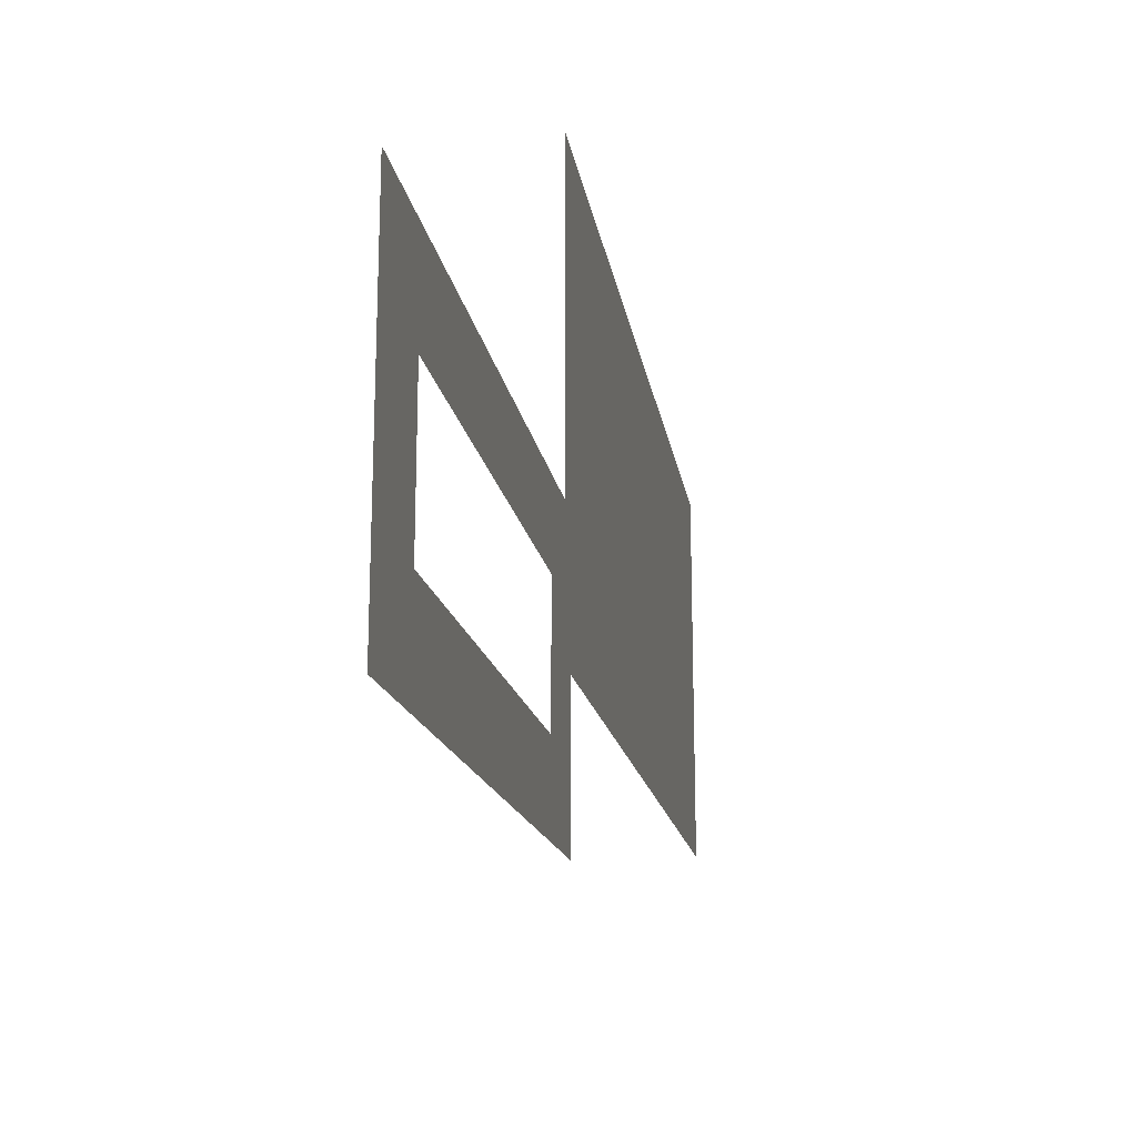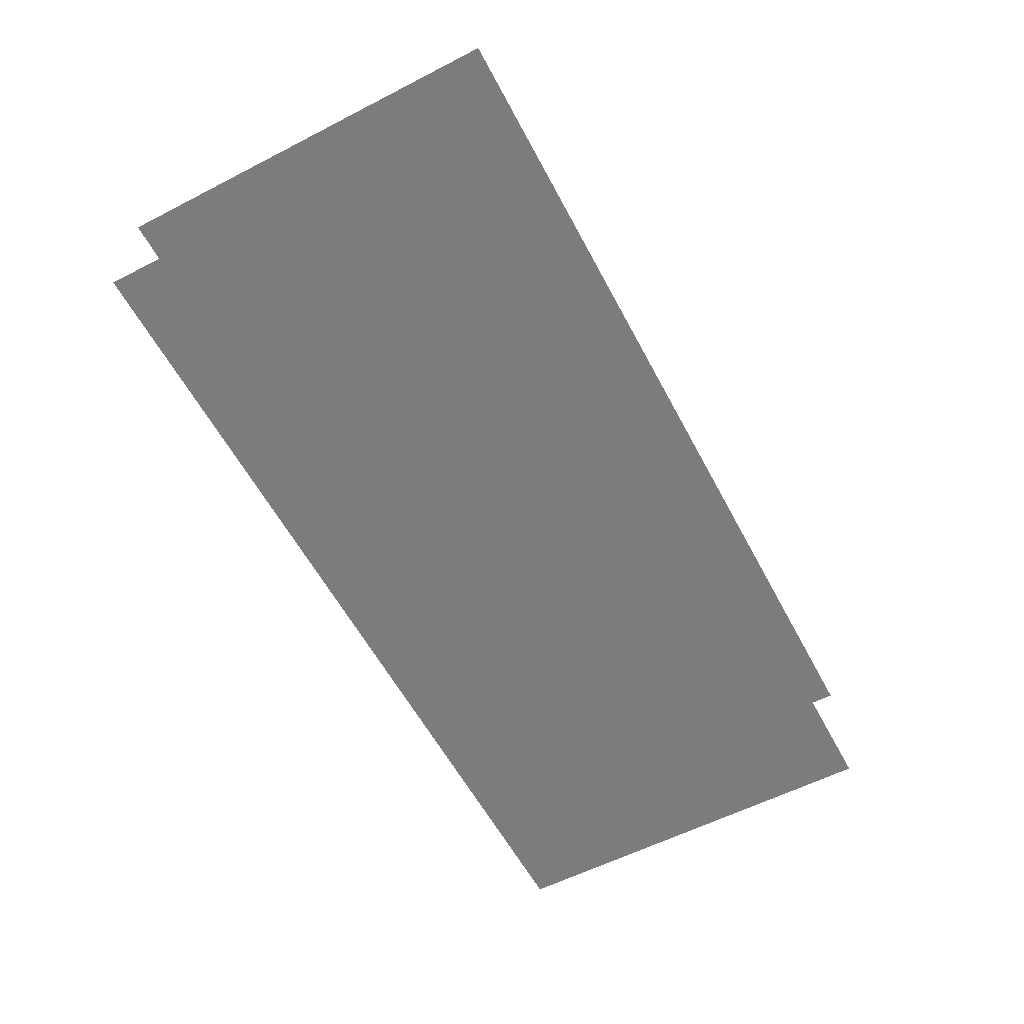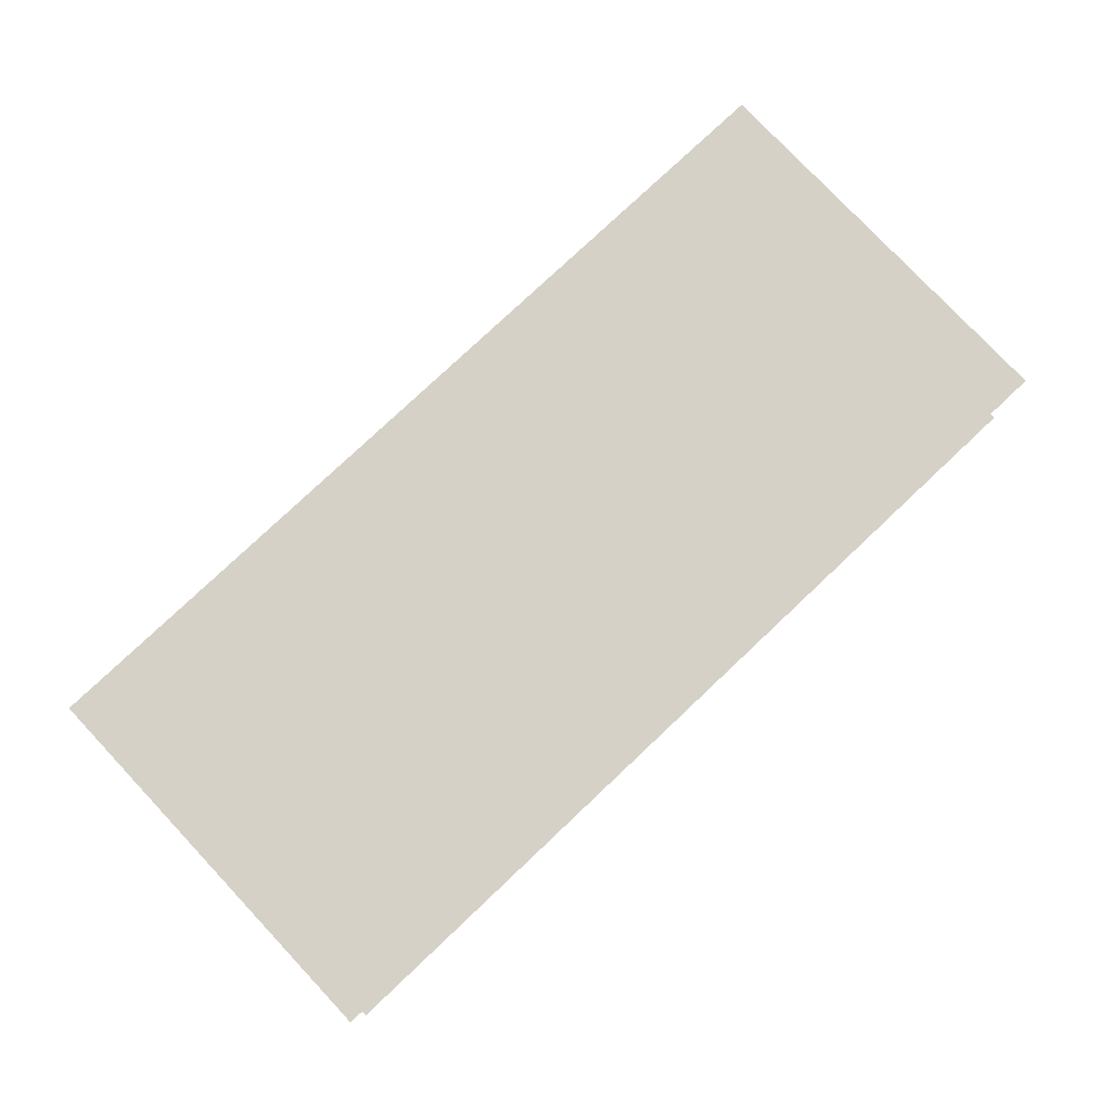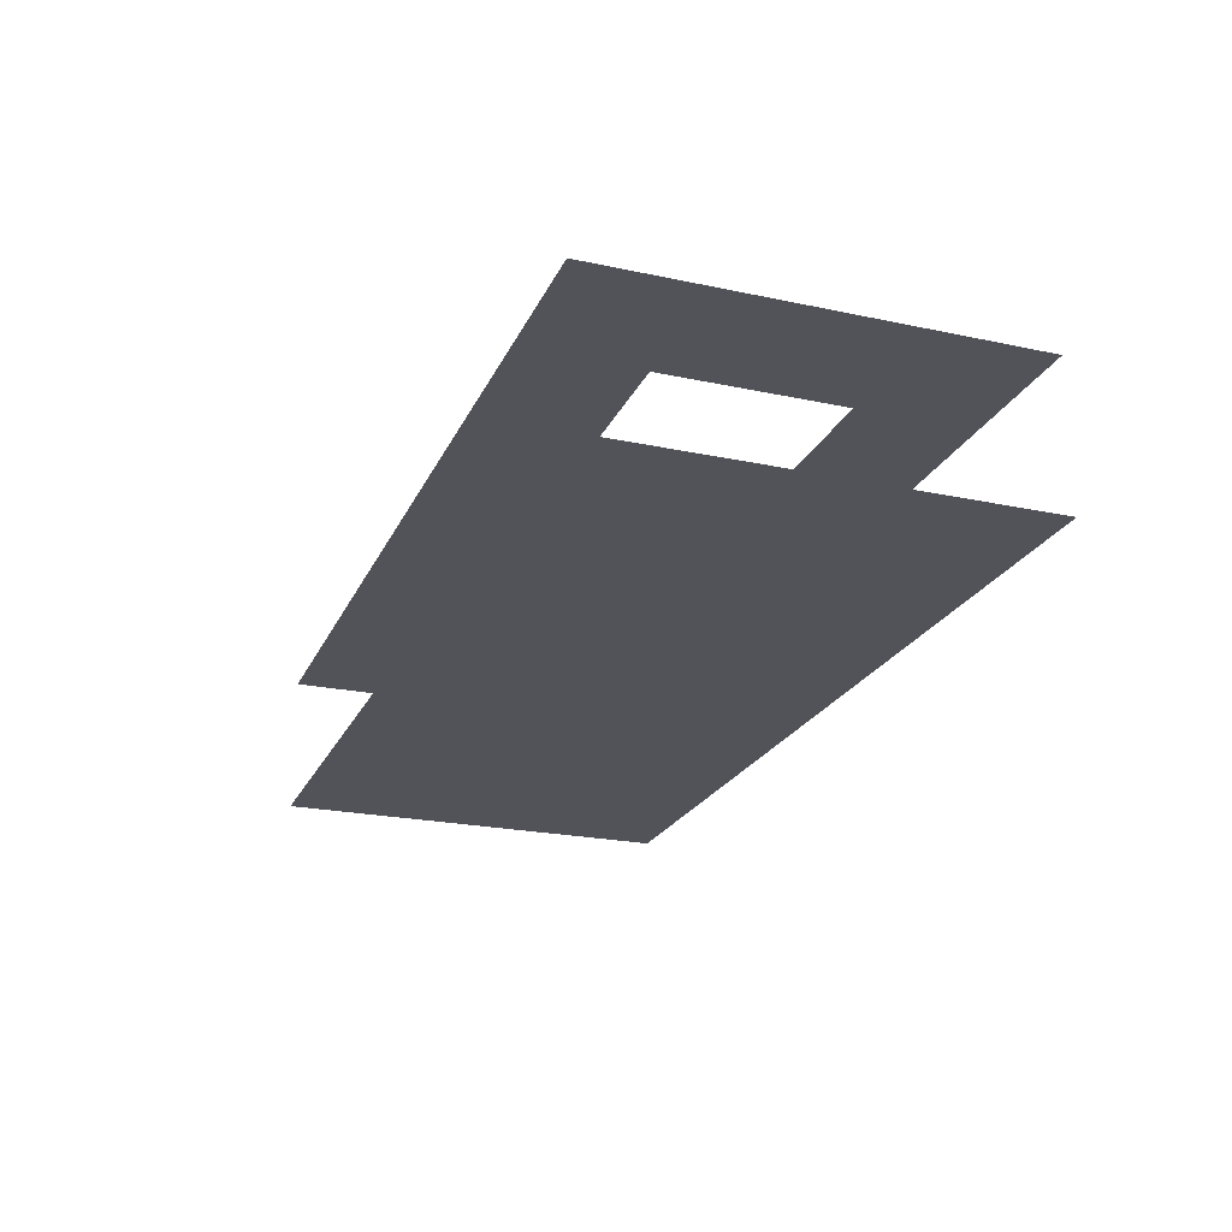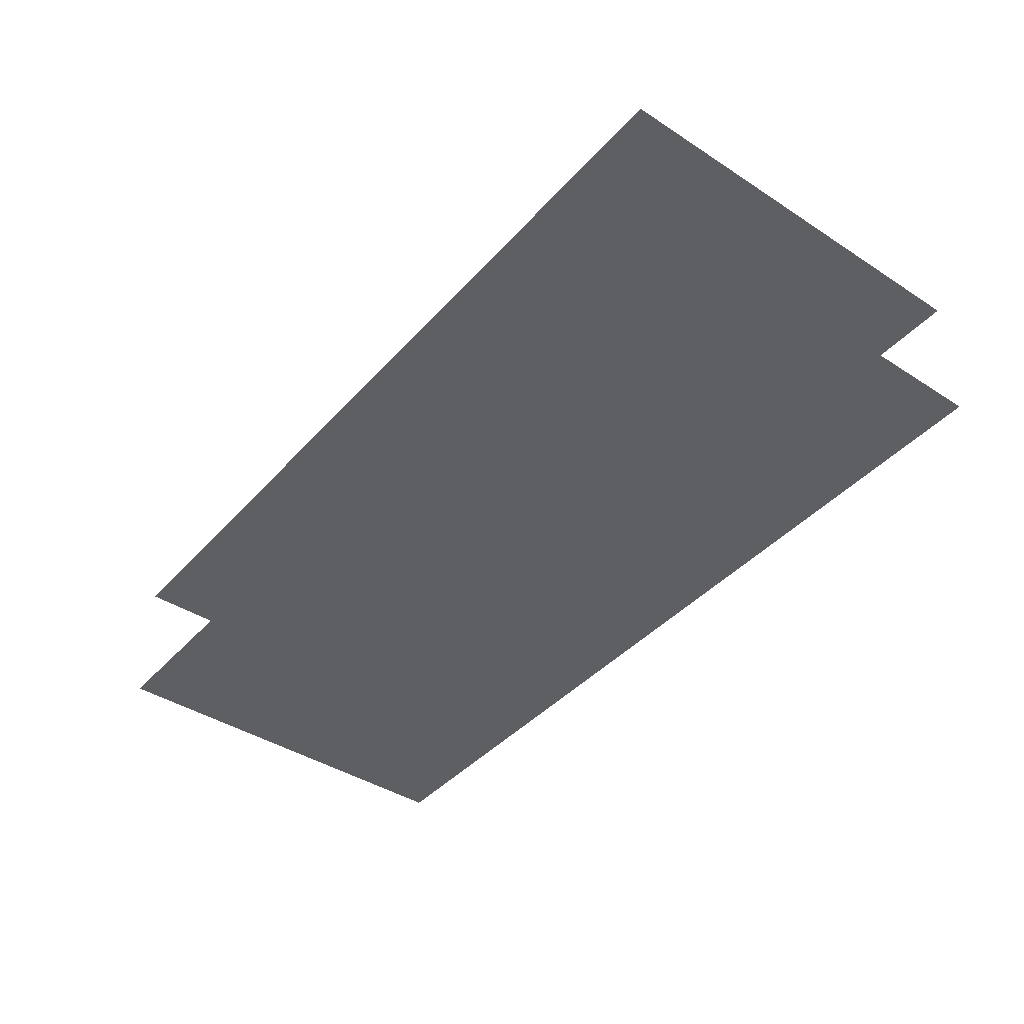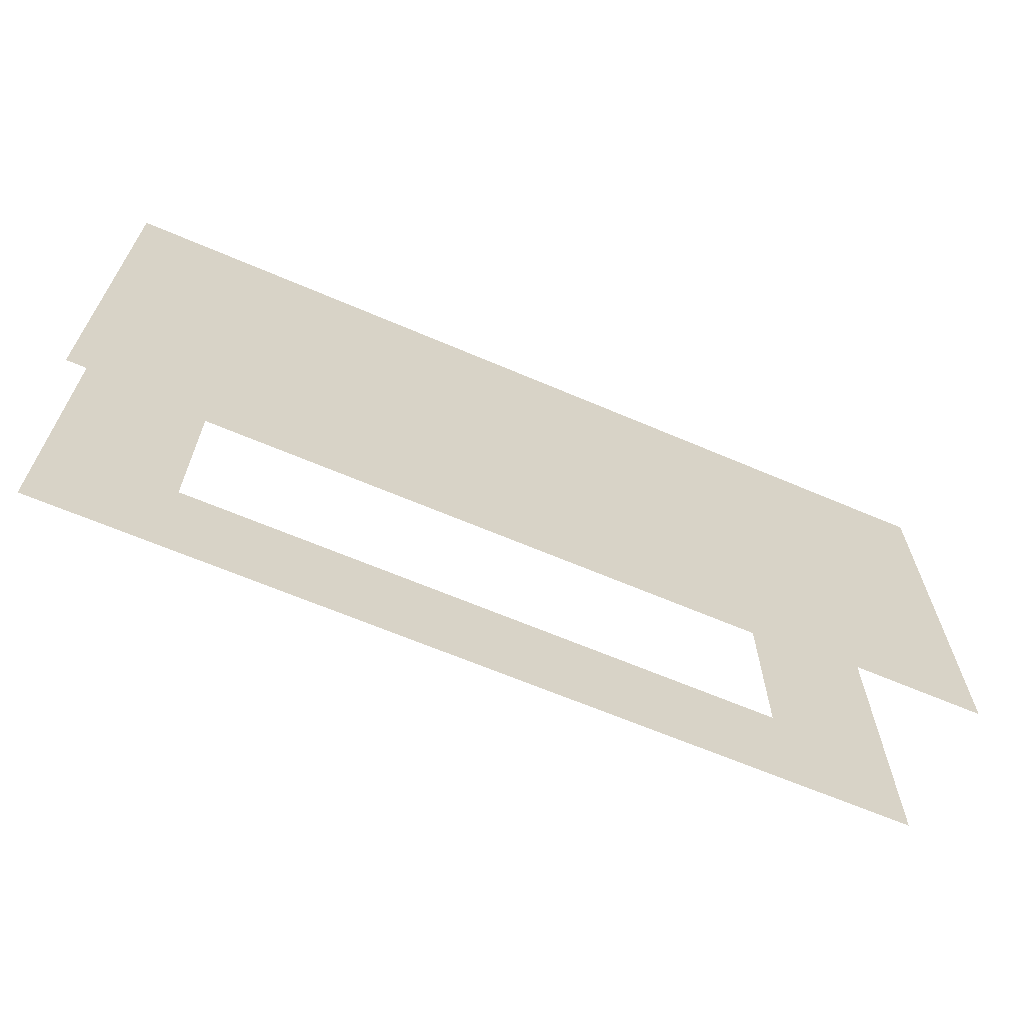
<metadata>
{"format":"obj","ext":"obj","renderer":"f3d","projection":"perspective","resolution":1024,"background":"white","views":[{"elev":-16.1,"azim":-81.0,"up":"+Z"},{"elev":-58.6,"azim":-62.1,"up":"+Y"},{"elev":78.8,"azim":-43.3,"up":"+Y"},{"elev":-22.7,"azim":70.0,"up":"+Y"},{"elev":-41.7,"azim":-127.9,"up":"+Y"},{"elev":-64.4,"azim":-23.4,"up":"+Z"}]}
</metadata>
<code>
o floor
v 1302 415.5 -645.4
v 900.2 415.5 -645.4
v 900.2 415.5 -301.8
v 1302 415.5 -301.8
v -1030 415.5 -301.8
v -1030 415.5 -645.4
v -1432 415.5 -645.4
v -1432 415.5 -301.8
v -1030 415.5 230.5
v -1432 415.5 230.5
v 900.2 415.5 230.5
v 900.2 415.5 574.2
v 1302 415.5 574.2
v 1302 415.5 230.5
v -1432 415.5 574.2
v -1030 415.5 574.2
v 129.6 -2.506 574
v 1302 -2.506 574
v 1302 -2.506 -643.4
v -254.4 -2.506 574
v -1429 -2.506 574
v -63.34 -2.506 -643.8
v -1429 -2.506 -644.3
f 1 2 3
f 1 3 4
f 5 6 7
f 5 7 8
f 9 5 8
f 9 8 10
f 2 6 5
f 2 5 3
f 11 12 13
f 11 13 14
f 3 11 14
f 3 14 4
f 15 16 9
f 15 9 10
f 16 12 11
f 16 11 9
f 17 18 19
f 17 19 20
f 21 20 19
f 21 19 22
f 23 21 22

</code>
